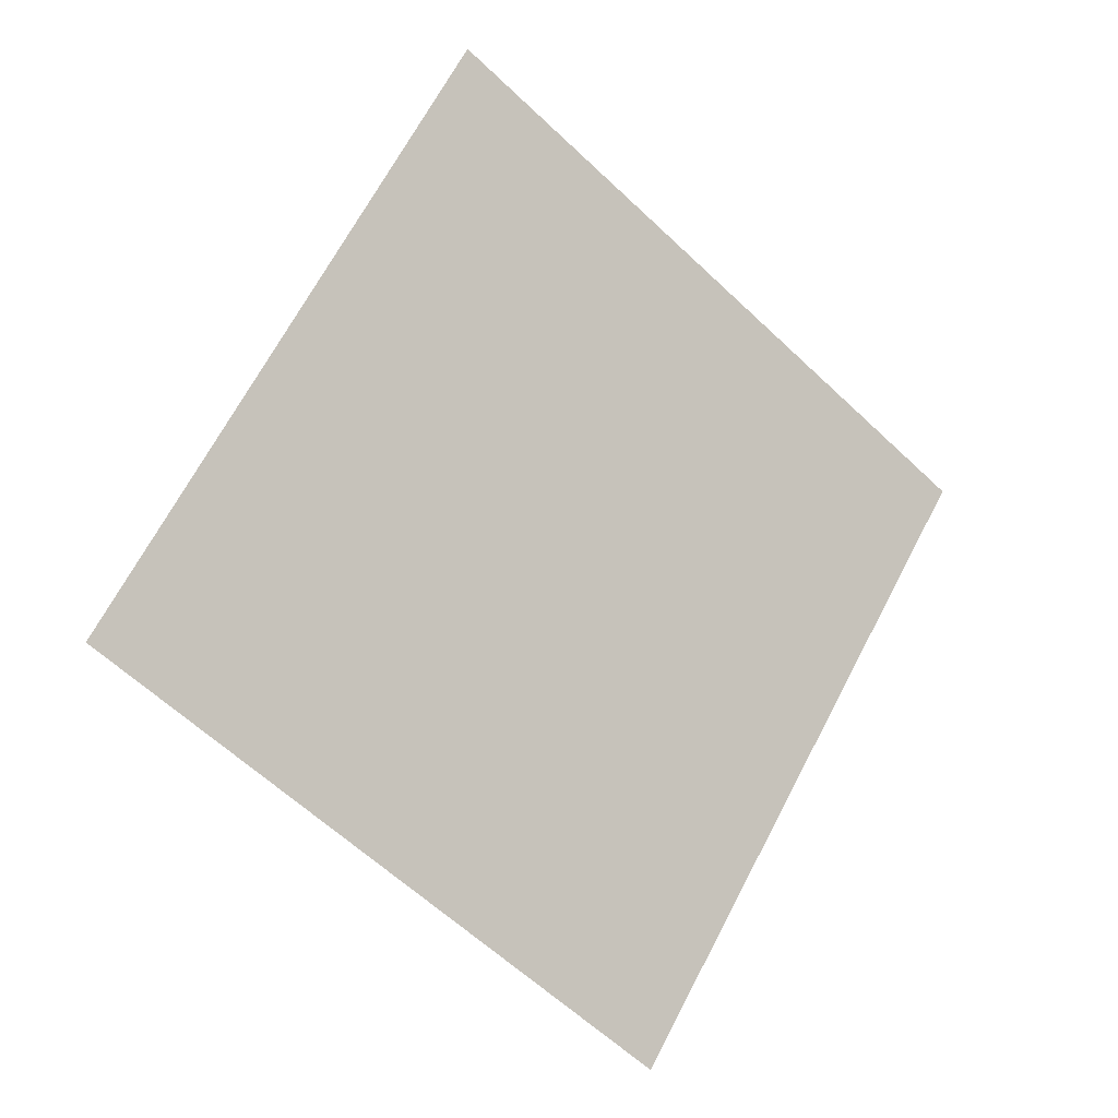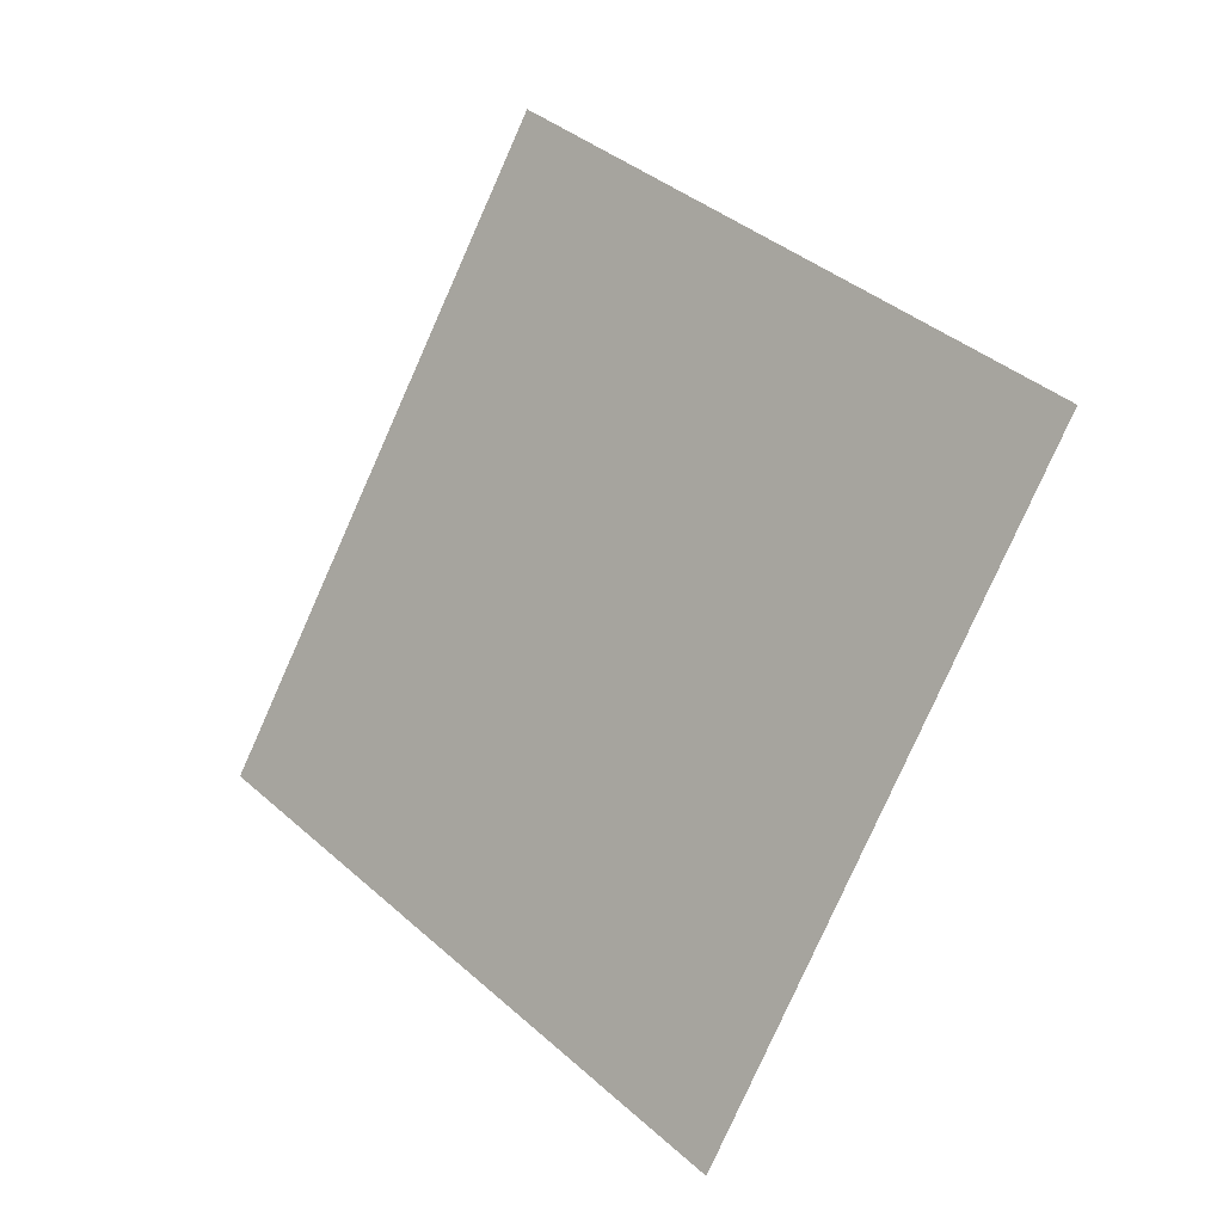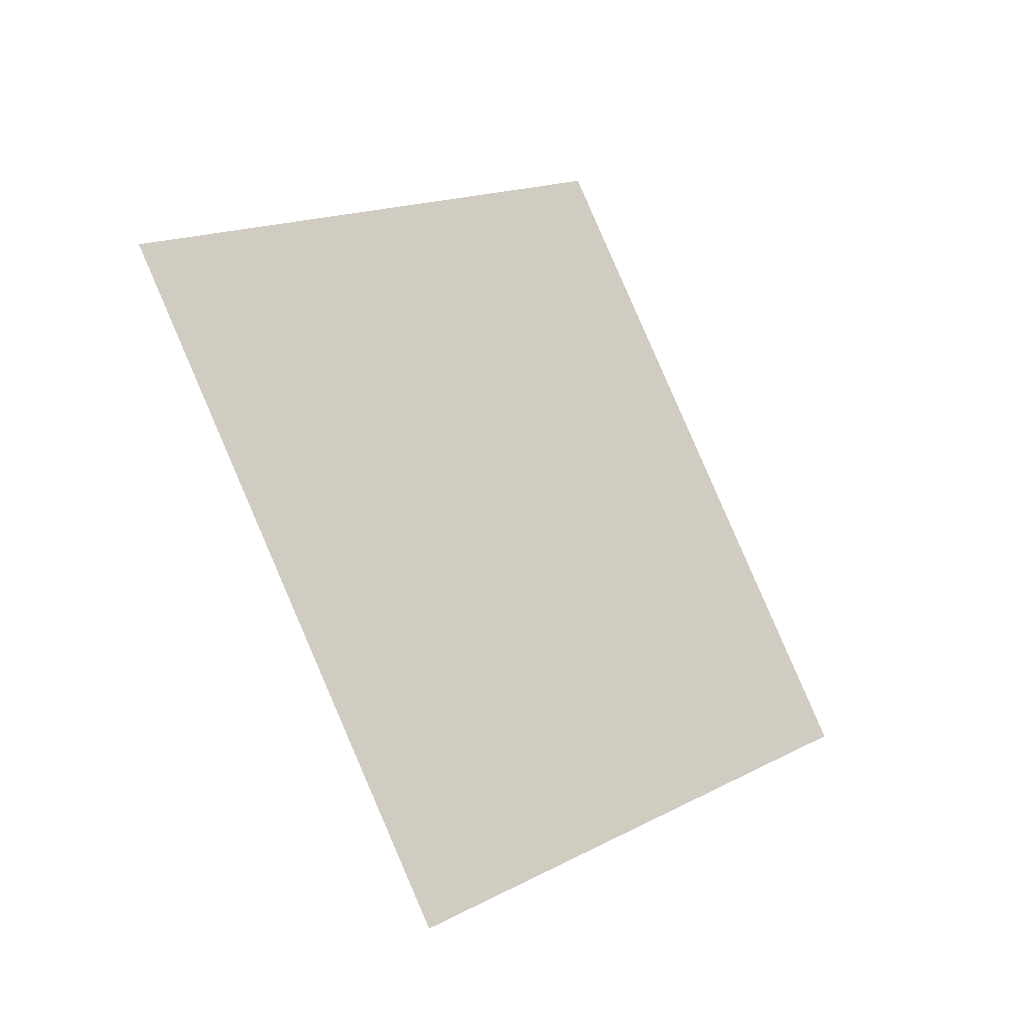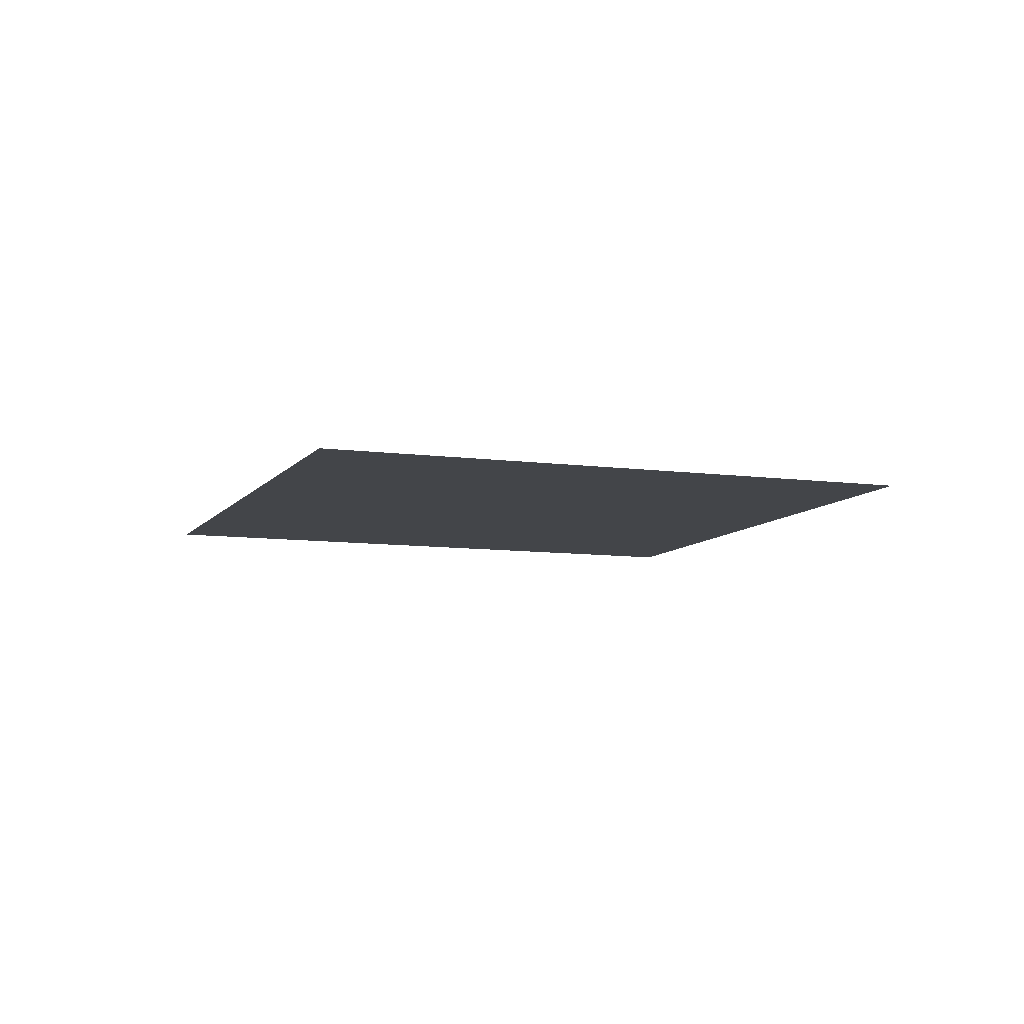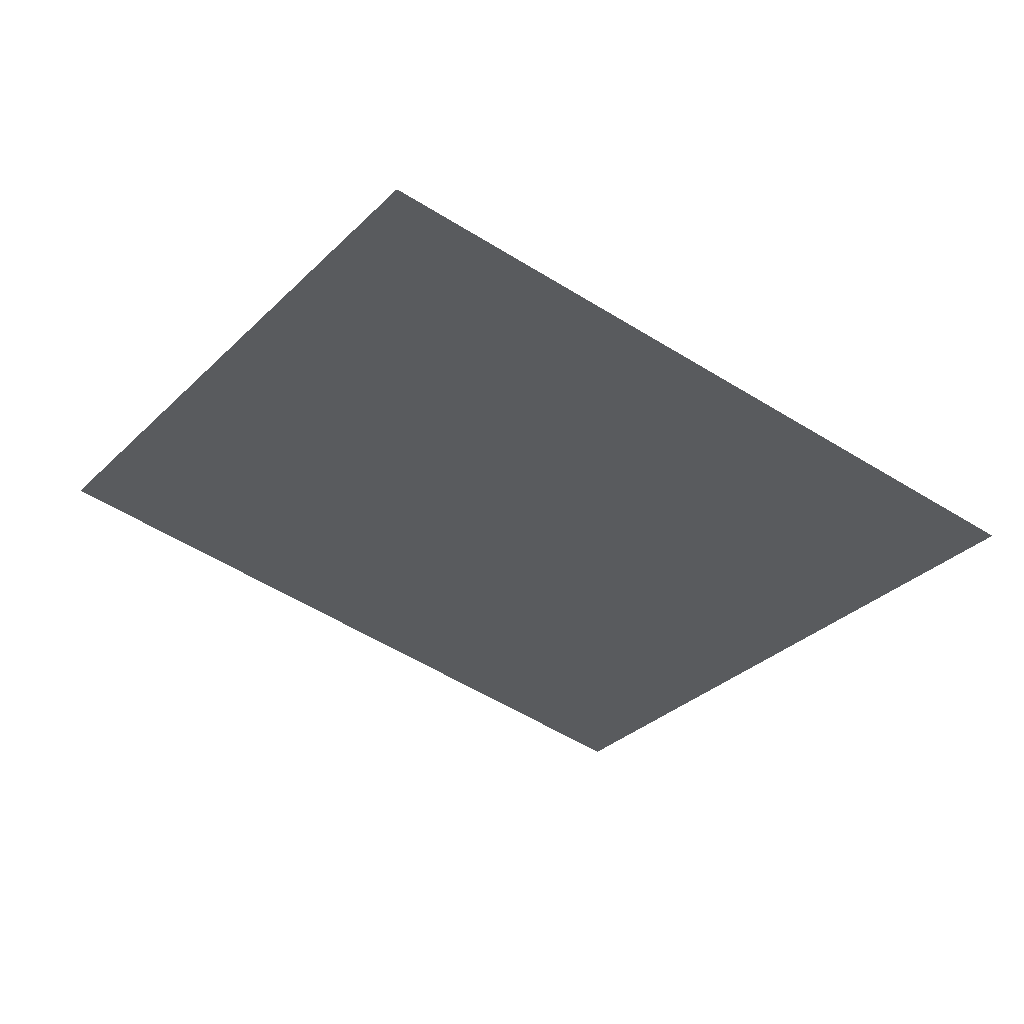
<metadata>
{"format":"obj","ext":"obj","renderer":"f3d","projection":"perspective","resolution":1024,"background":"white","views":[{"elev":-7.0,"azim":-33.3,"up":"+Z"},{"elev":-10.2,"azim":41.8,"up":"+Z"},{"elev":-29.8,"azim":137.1,"up":"+Z"},{"elev":-8.7,"azim":-77.6,"up":"+Y"},{"elev":56.2,"azim":11.7,"up":"+Z"}]}
</metadata>
<code>
o Hut_Cylinder.007
v 184.2 0.4475 24.23
v 183.6 0.4475 23.3
v 185.1 0.4475 23.63
v 184.5 0.4475 22.7
f 1 2 4 3

</code>
